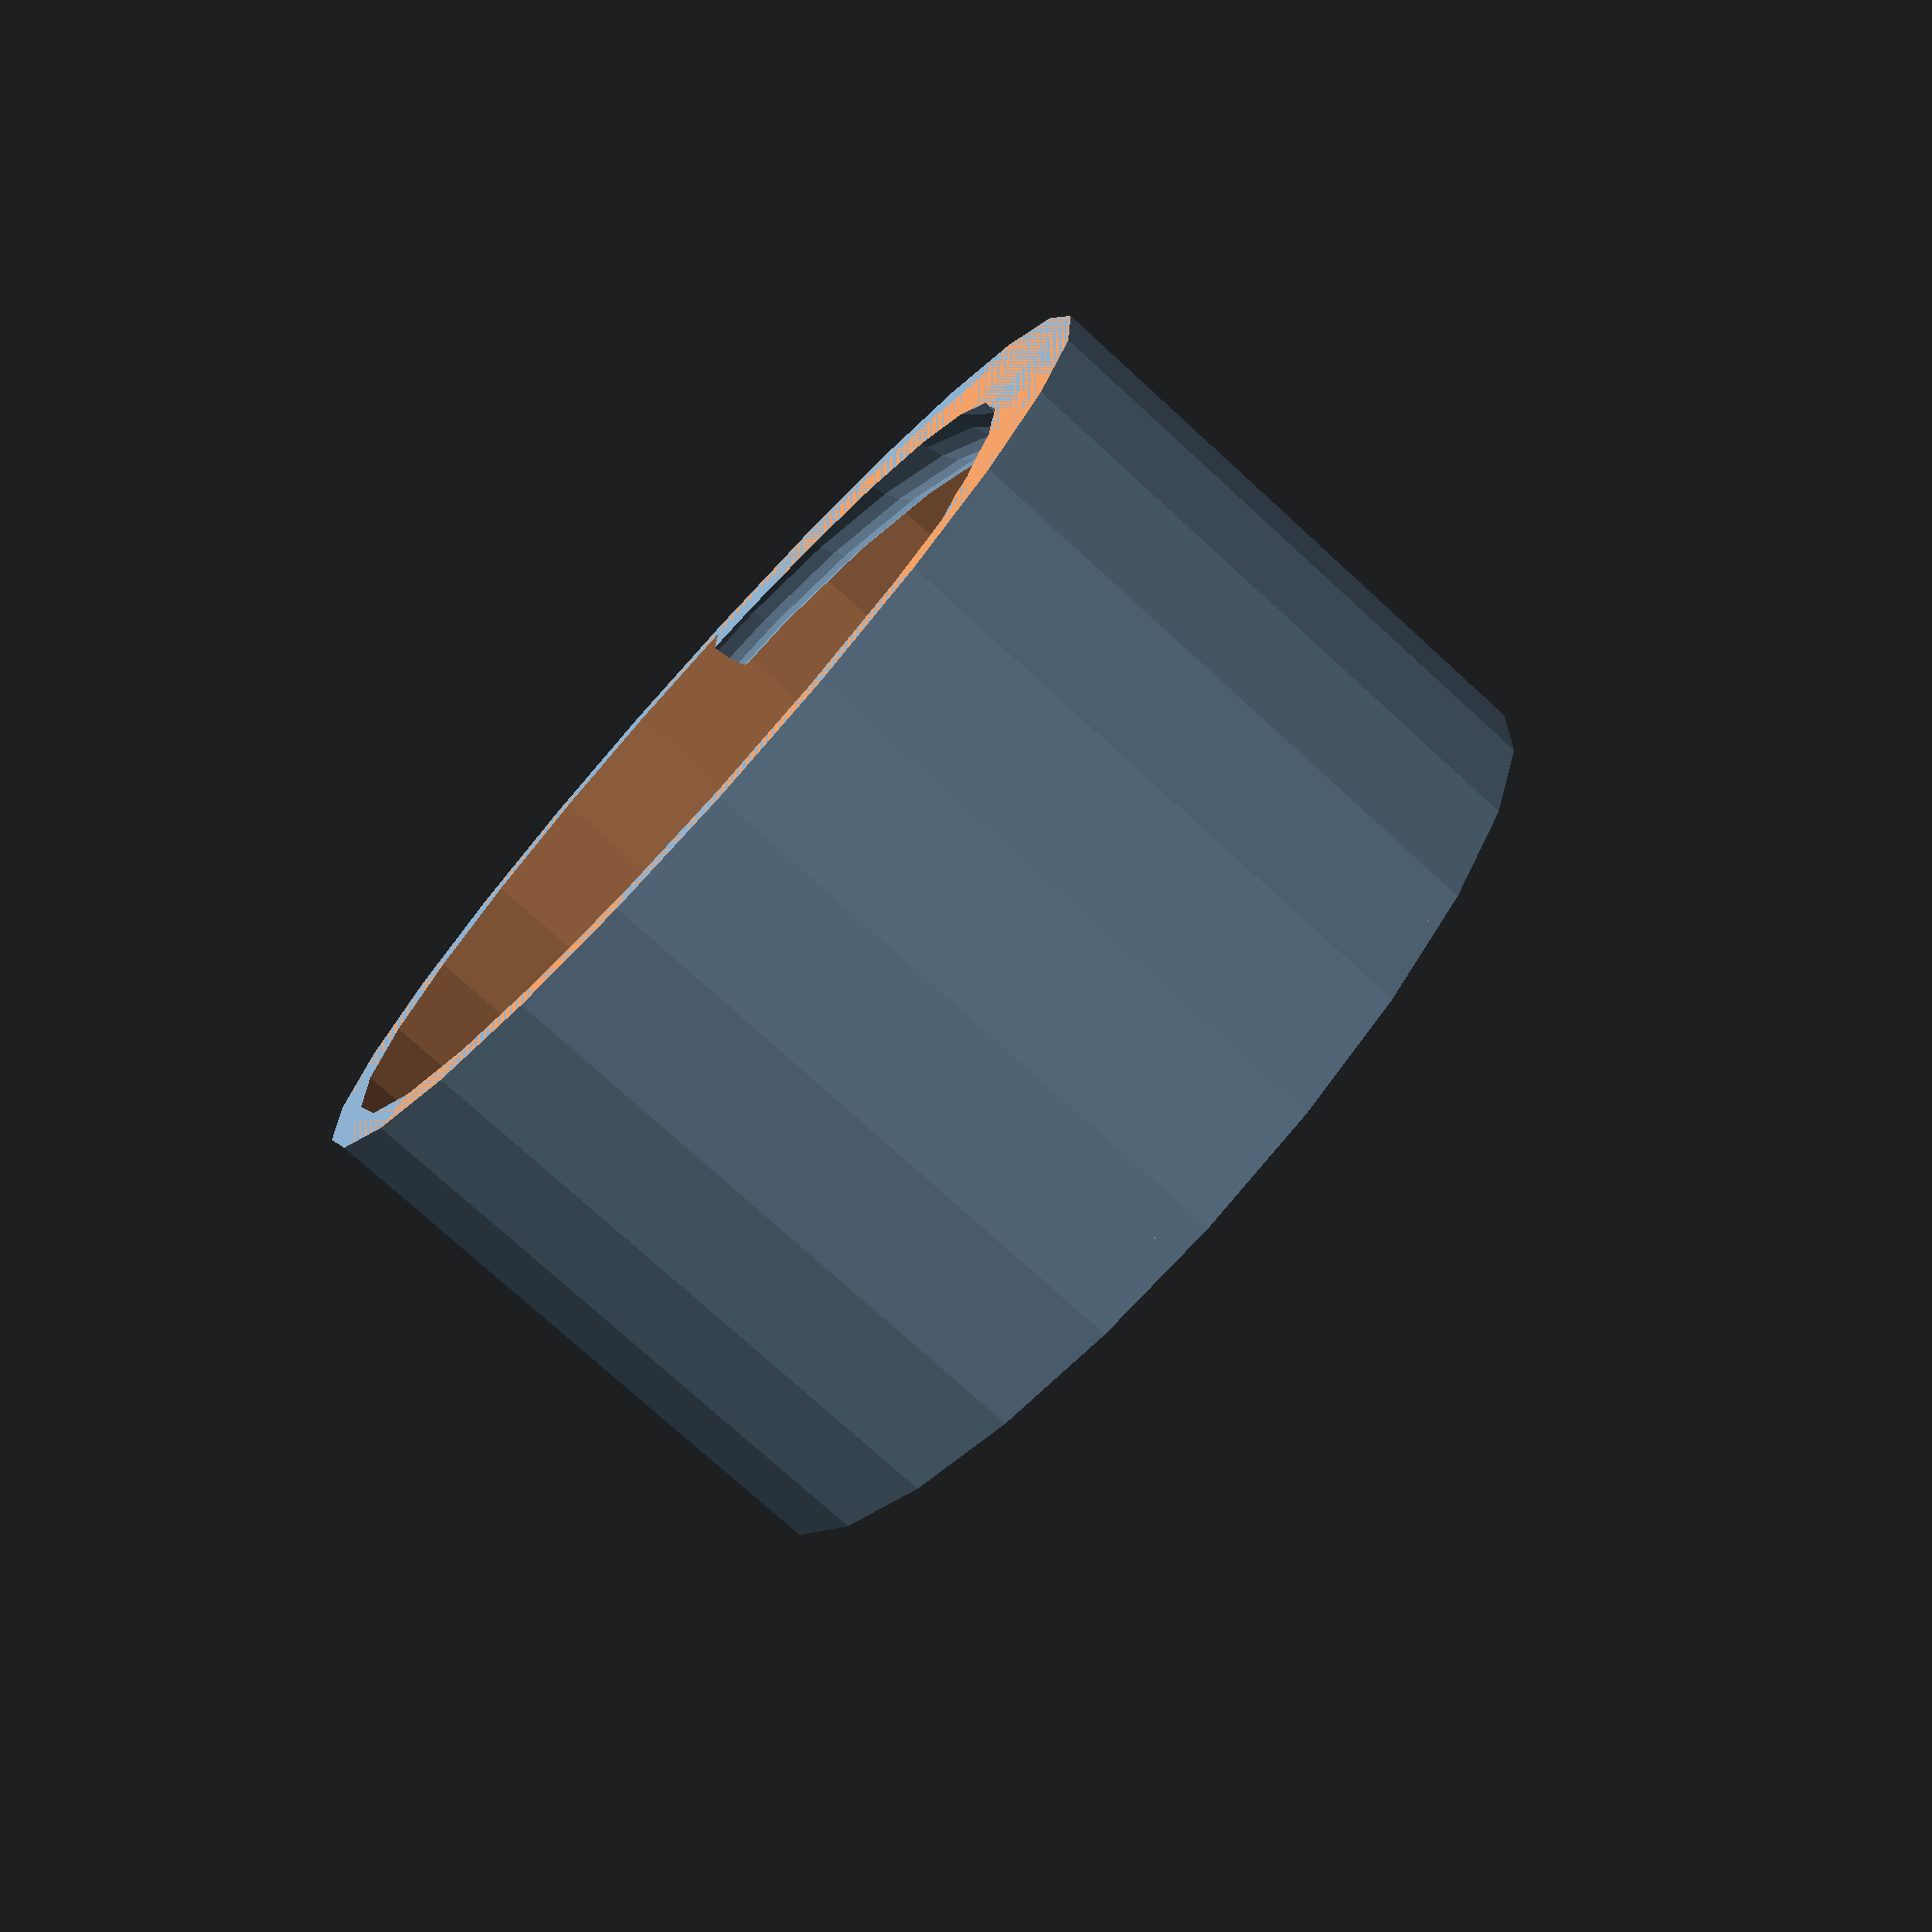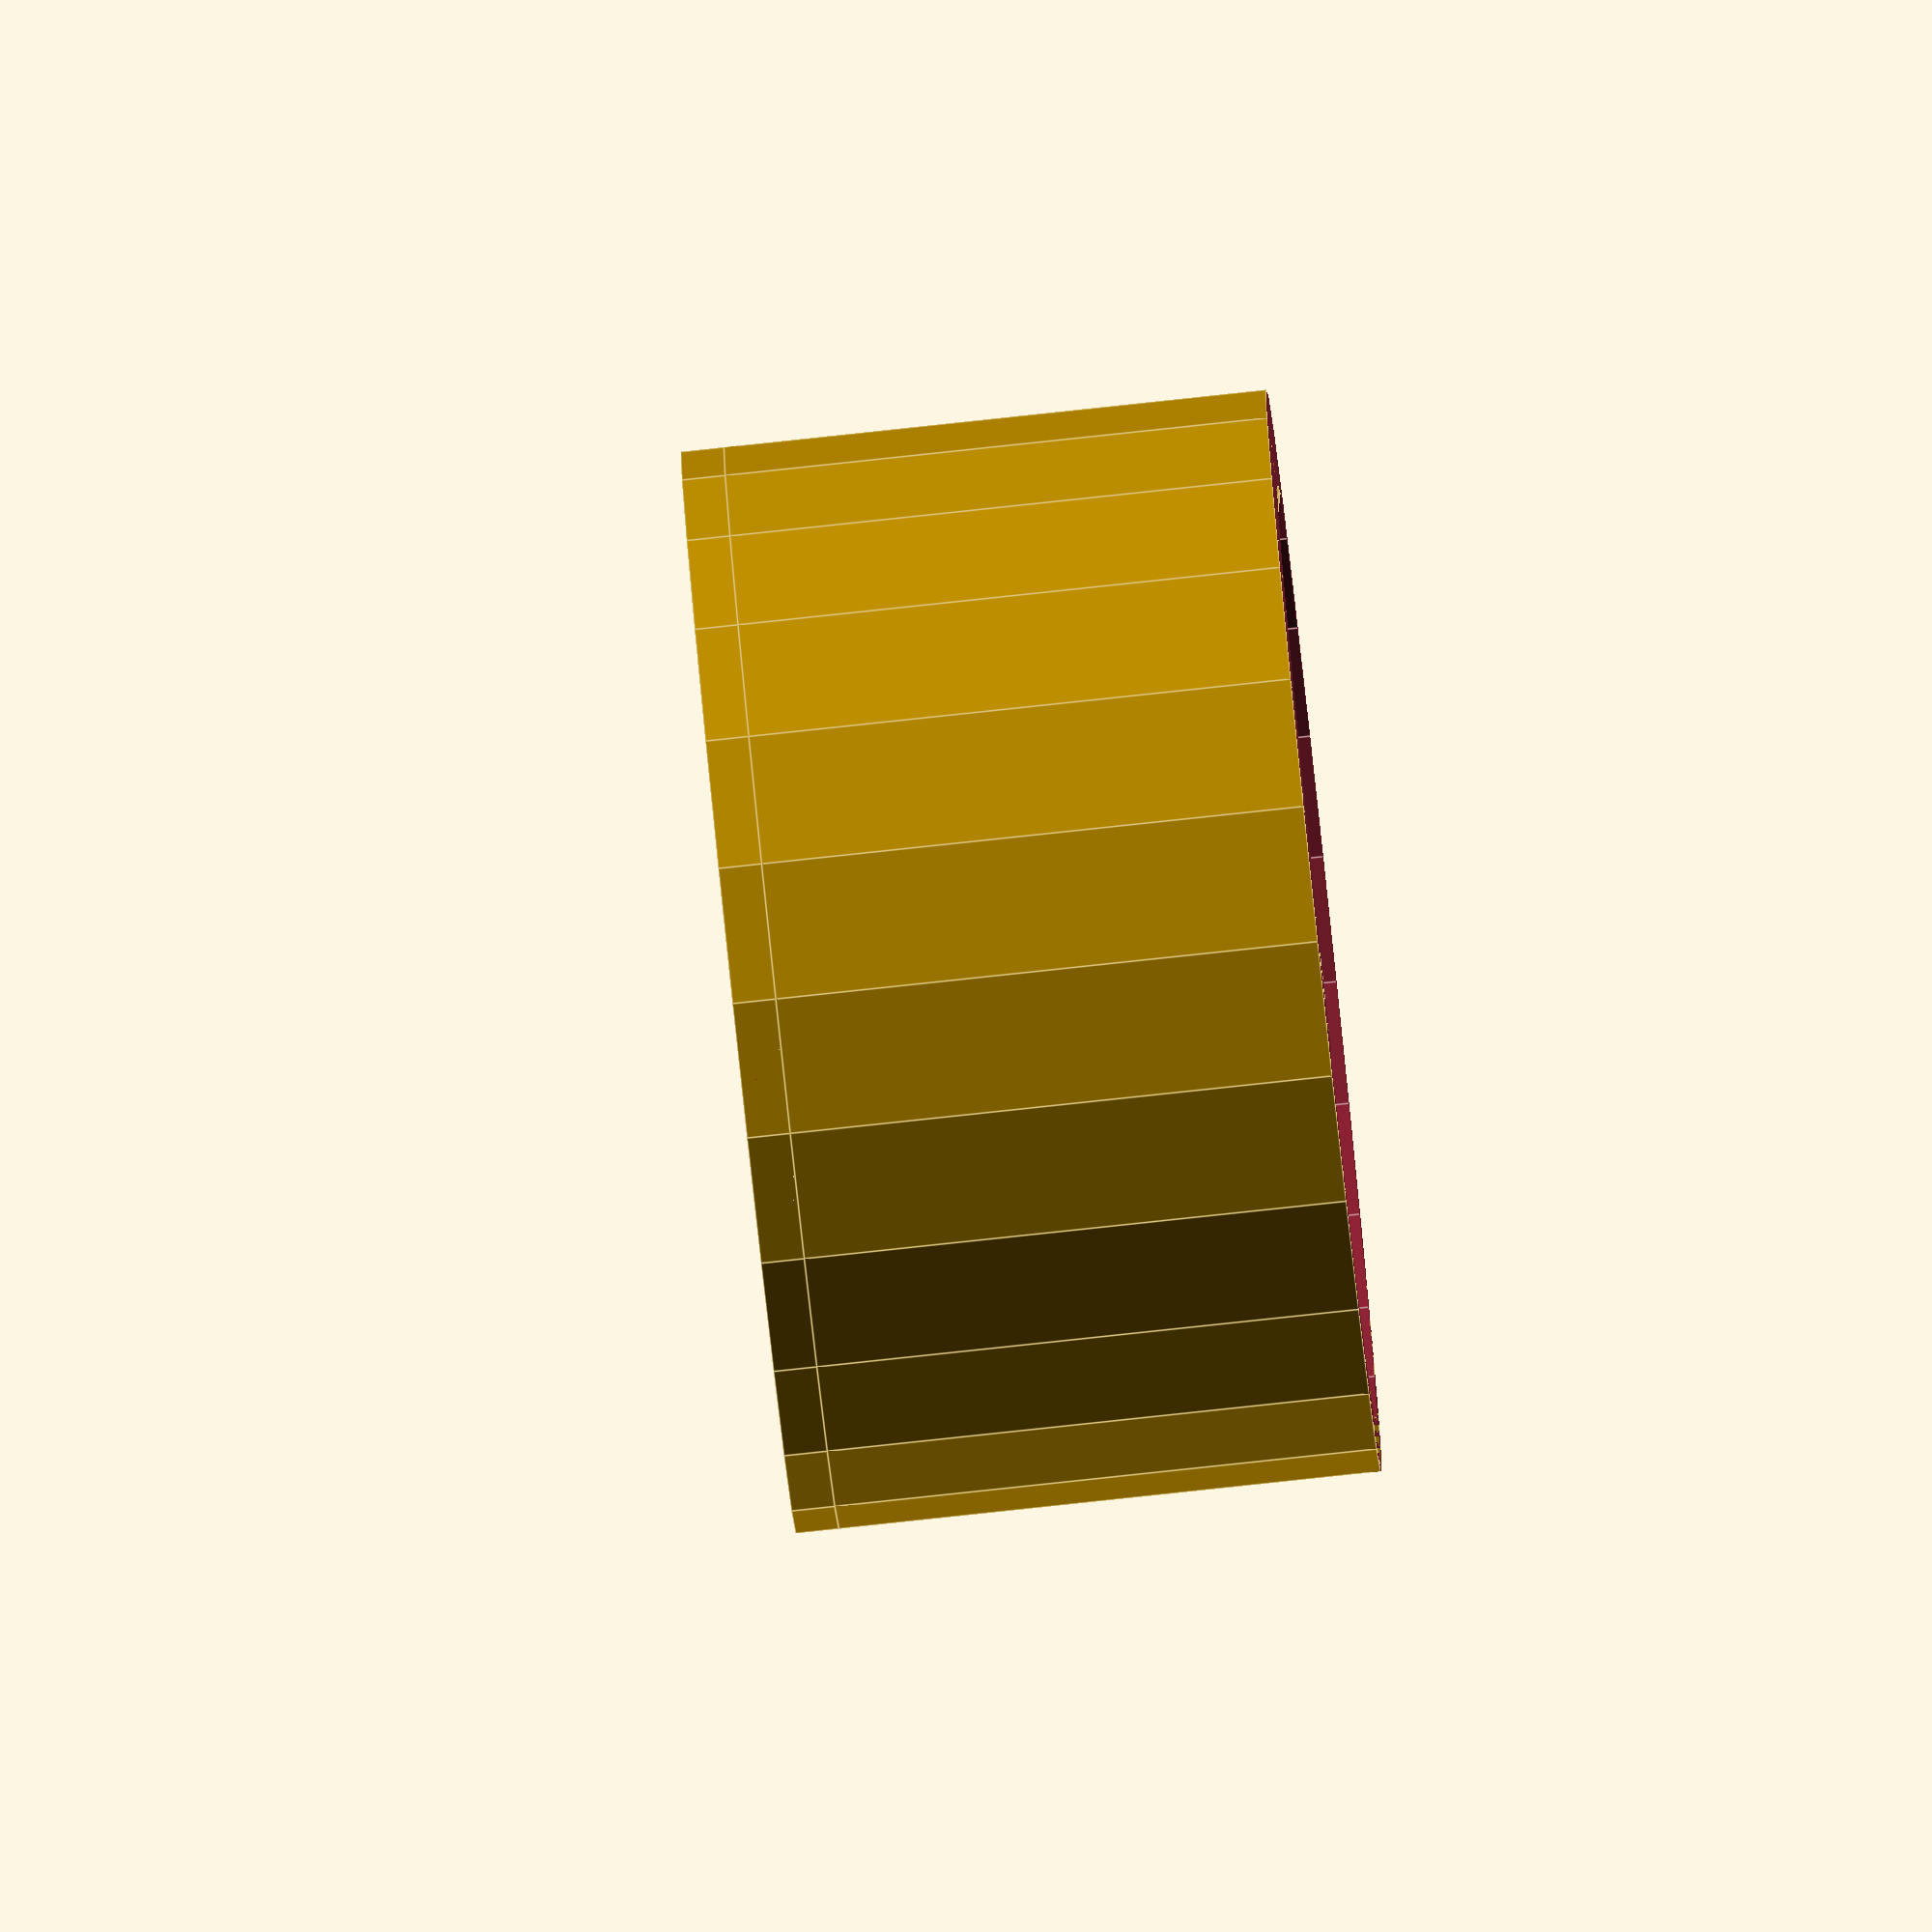
<openscad>
quality = 25;			// Quality of curves
coil_diameter = 7;		// Diameter of coils in the helix
outer_diameter = 46;		// Diameter of central thread (add d1 for max diameter )
coil_spacing = 5;		// Height between coils (0 means coils have no separation)
thread_height = 25;		// Height of total coil (should be non-zero)
wall_thickness = 2;		// Thickness of outer cuff wall
internal_diameter = 38;	// Diameter of end stop hole
stop_height = 2;			// Height of stop
direction = "ccw";		// Direction of helix cw/ccw

module half_torus( d1, w ) {
	rotate_extrude( convexity = 10, $fn = quality )
		translate( [ w / 2, 0, 0 ] )
			circle( r = d1 / 2, $fn = quality );
}

module basic_helix( d1, w, h1, an ) {
	rotate( a = an, v = [ 0, 1, 0 ] ) {	
		union() {
		translate( [ w / 2, 0, 0])
			difference() {
				half_torus( d1, w );
				translate( [ 0, -( w + d1 ) / 4 - 0.1, 0 ] )
					cube( size = [ w + d1, ( w + d1 ) / 2, d1 ], center = true );
			}
		}
	}
}

module basic_unit( d1, w, h1 ) {
	union() {
		if ( direction == "cw" ) {
			basic_helix( d1, w, h1, -asin( ( d1 + h1 ) / ( 2 * w ) ) );
		} else {
			basic_helix( d1, w, h1, asin( ( d1 + h1 ) / ( 2 * w ) ) );
		}
		translate( [ 0, 0, h1 + d1 ] )
			mirror( [ 0, 1, 0 ] )
				mirror( [ 0, 0, 1 ] )
					if ( direction == "cw" ) {
						basic_helix( d1, w, h1, -asin( ( d1 + h1 ) / ( 2 * w ) ) );
					} else {
						basic_helix( d1, w, h1, asin( ( d1 + h1 ) / ( 2 * w ) ) );
					}
	}
}

module main_helix( d1, w, h1, h2 ) {
	union() {
		for ( i = [ 0 : ( h1 + d1 ) : h2 ] ) {
		translate( [ 0, 0, i ] )
			basic_unit( d1, w, h1 );
		}
	}
}

module spring( d1, d2, h1, h2 ) {
	w = sqrt( pow( d2, 2 ) + pow( ( h1 + d1 ) / 2, 2 ) );
	difference() {
		translate( [ -d2 / 2, 0, -d1 / 2 ] )
			main_helix( d1, d2, h1, h2 );
		translate( [ 0, 0, -d1 / 2 ] )
			cube( size = [ d2 + 2 * d1, d2 + 2 * d1, d1 ], center = true);
		}
}

module screw_cuff( d1, d2, h1, h2  ) {
	union() {
		difference() {
			cylinder( r = ( d2 / 2 ) + wall_thickness, h = stop_height, $fn = quality );
			translate( [ 0, 0, -1 ] )
				cylinder( r = internal_diameter / 2, h = stop_height + 2, $fn = quality );
		}

		translate( [ 0, 0, stop_height ] )
		difference() {
			union() {
				intersection() {
					spring( d1, d2, h1, h2 );
					translate( [ 0, 0, h2 / 2 ] )
						cylinder( h = h2, r = ( d2 / 2 ), center = true, $fn = quality );
				}
			
				difference() {
					translate( [ 0, 0, h2 / 2] )
						cylinder( h = h2, r = ( d2 / 2 ) + wall_thickness, center = true, $fn = quality );	
	
					translate( [ 0, 0, h2 / 2] )
						cylinder( h = h2 + wall_thickness, r = ( d2 / 2 ), center = true, $fn = quality );	
				}
			}
			translate( [ 0, 0, h2 + ( h2 + h1 ) / 2])
				cube( size = [ d2 + 2 * d1, d2 + 2 * d1, h2 + h1], center = true );
		}
	}
}

screw_cuff( coil_diameter, outer_diameter, coil_spacing, thread_height );
</openscad>
<views>
elev=75.0 azim=269.5 roll=47.5 proj=p view=wireframe
elev=262.8 azim=261.6 roll=263.9 proj=o view=edges
</views>
